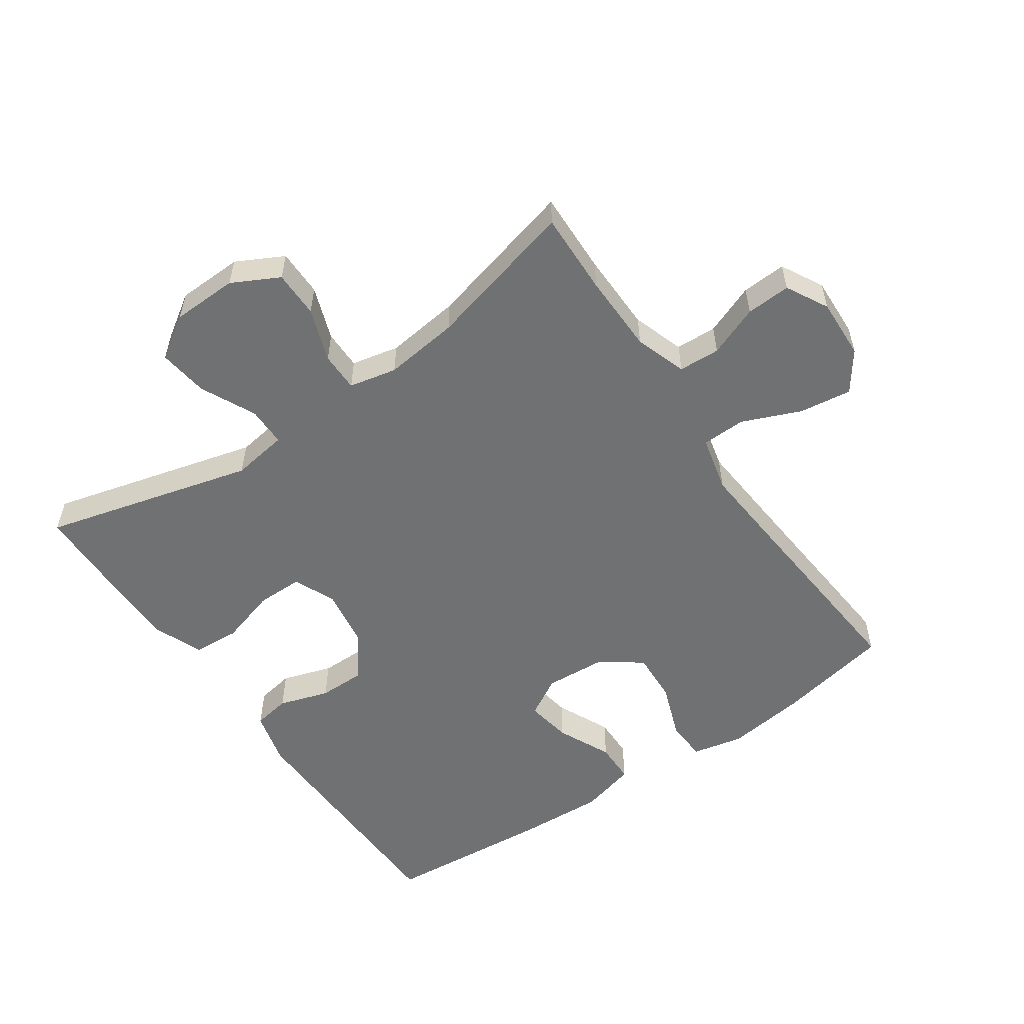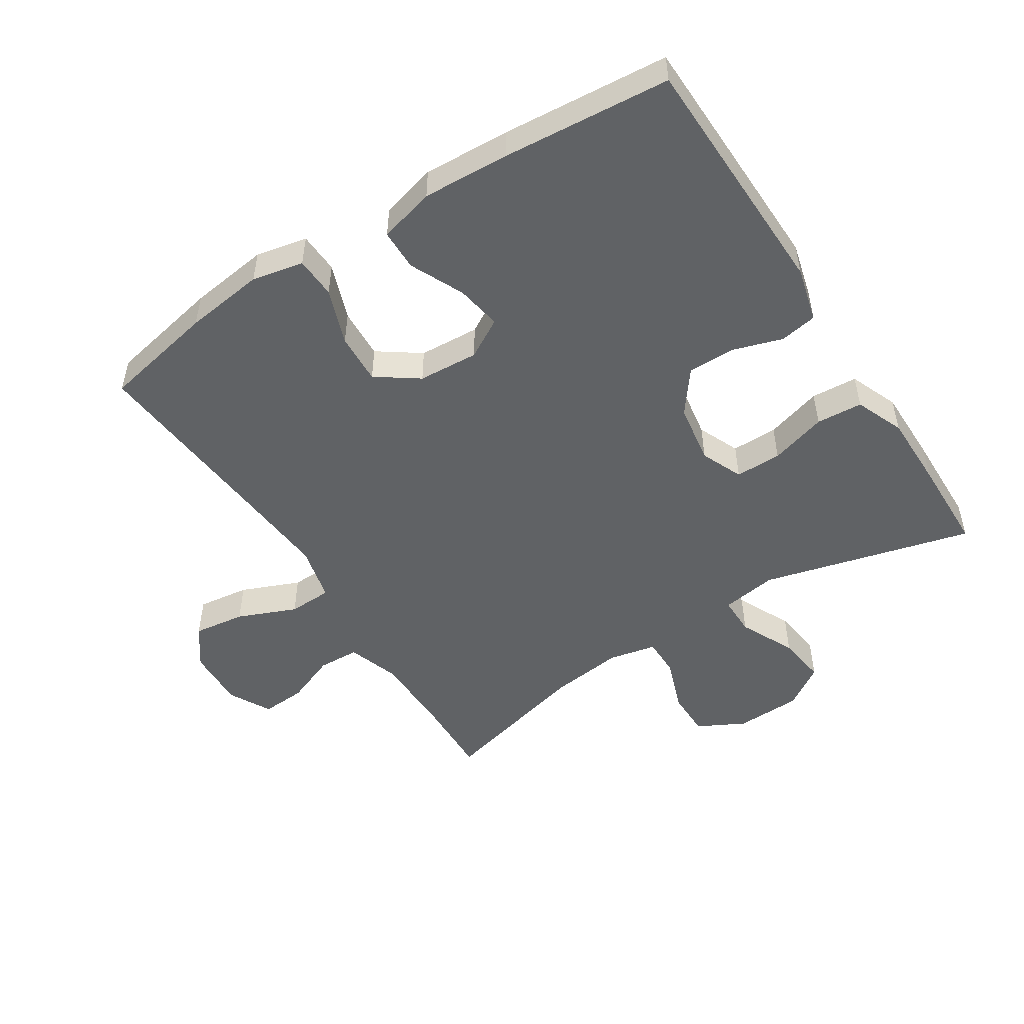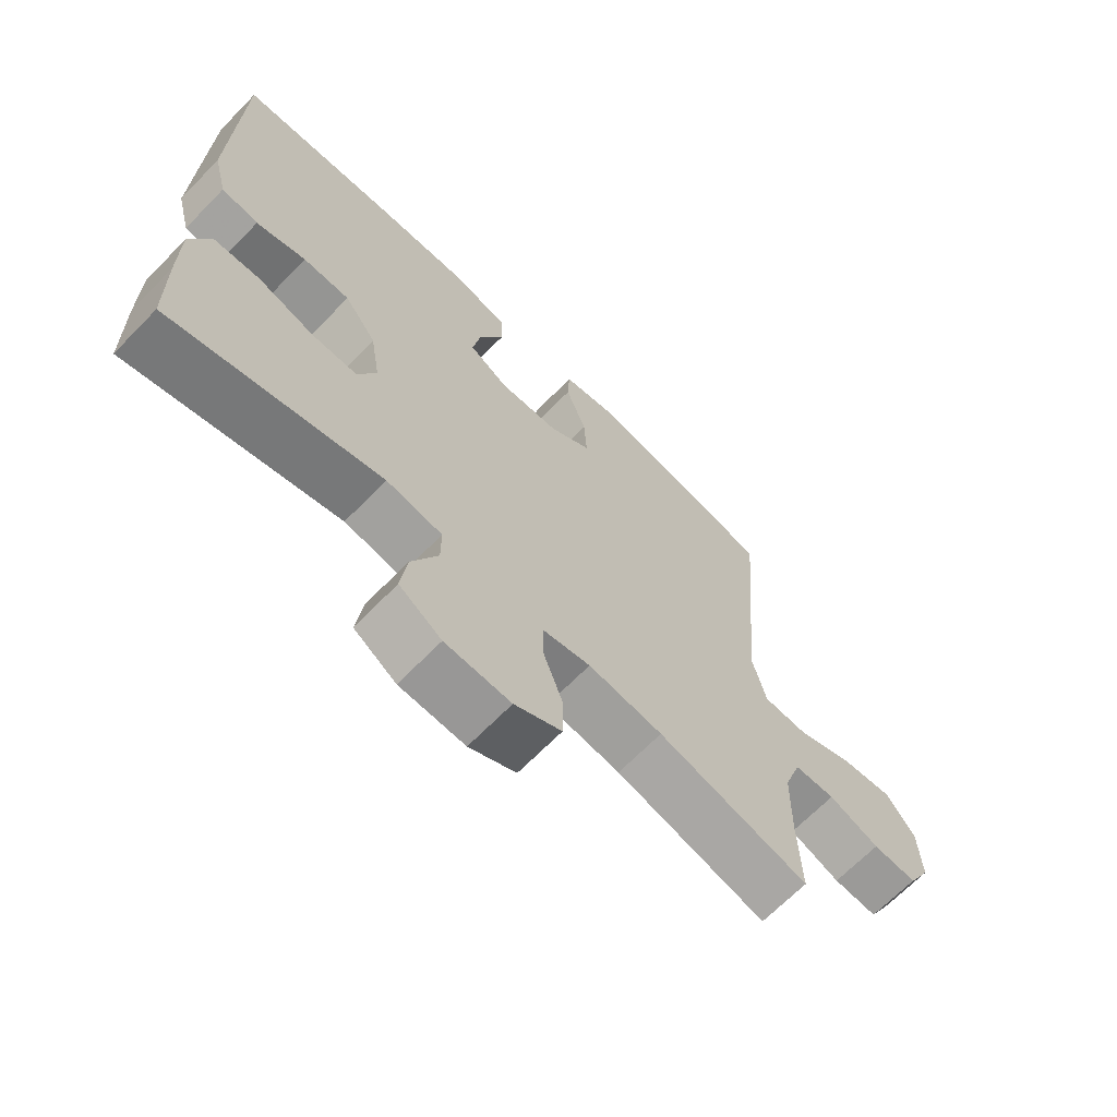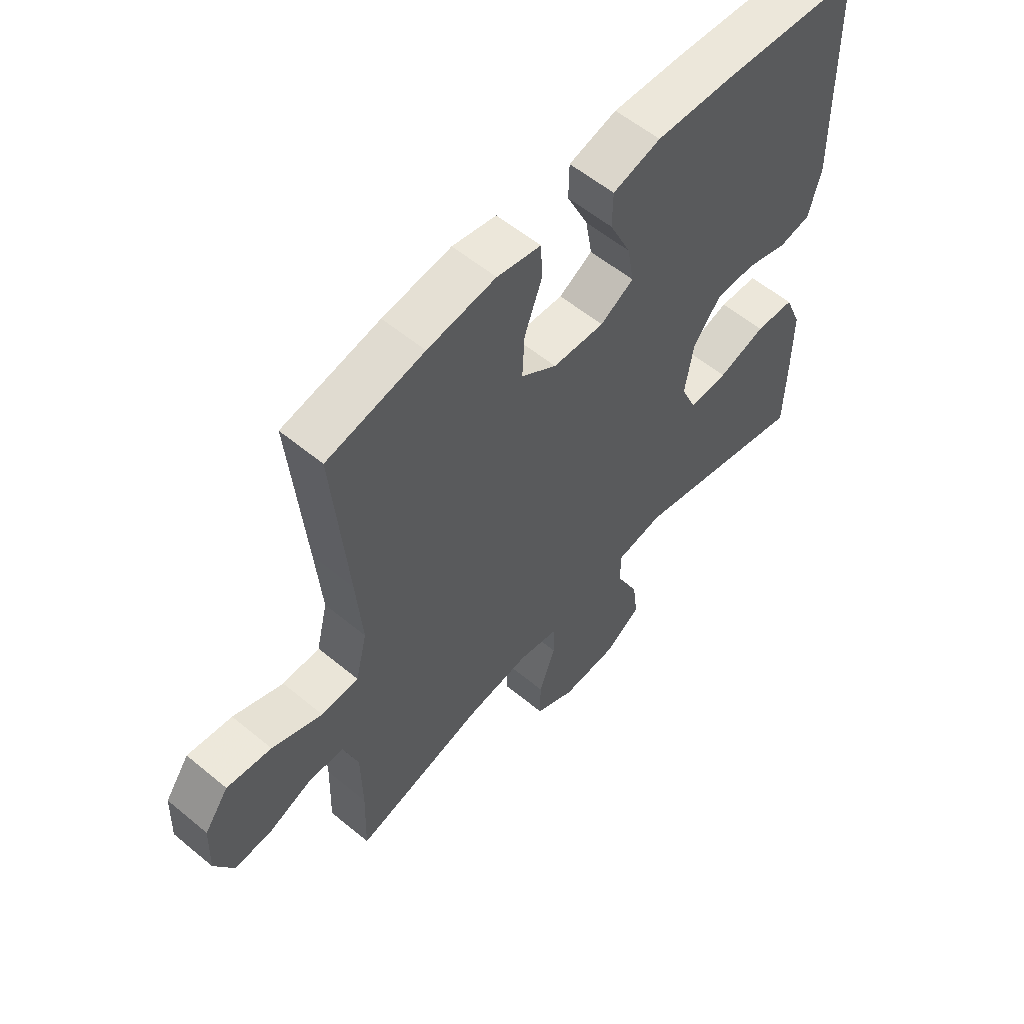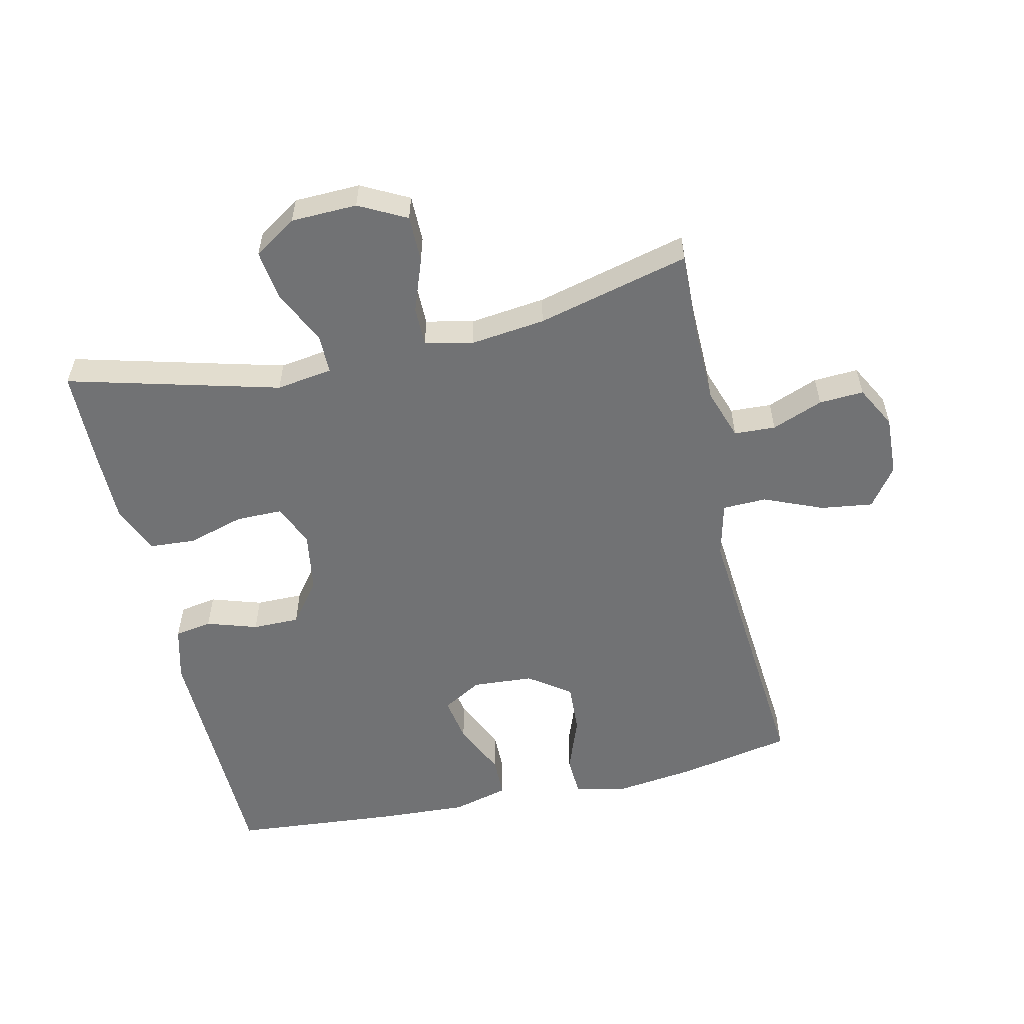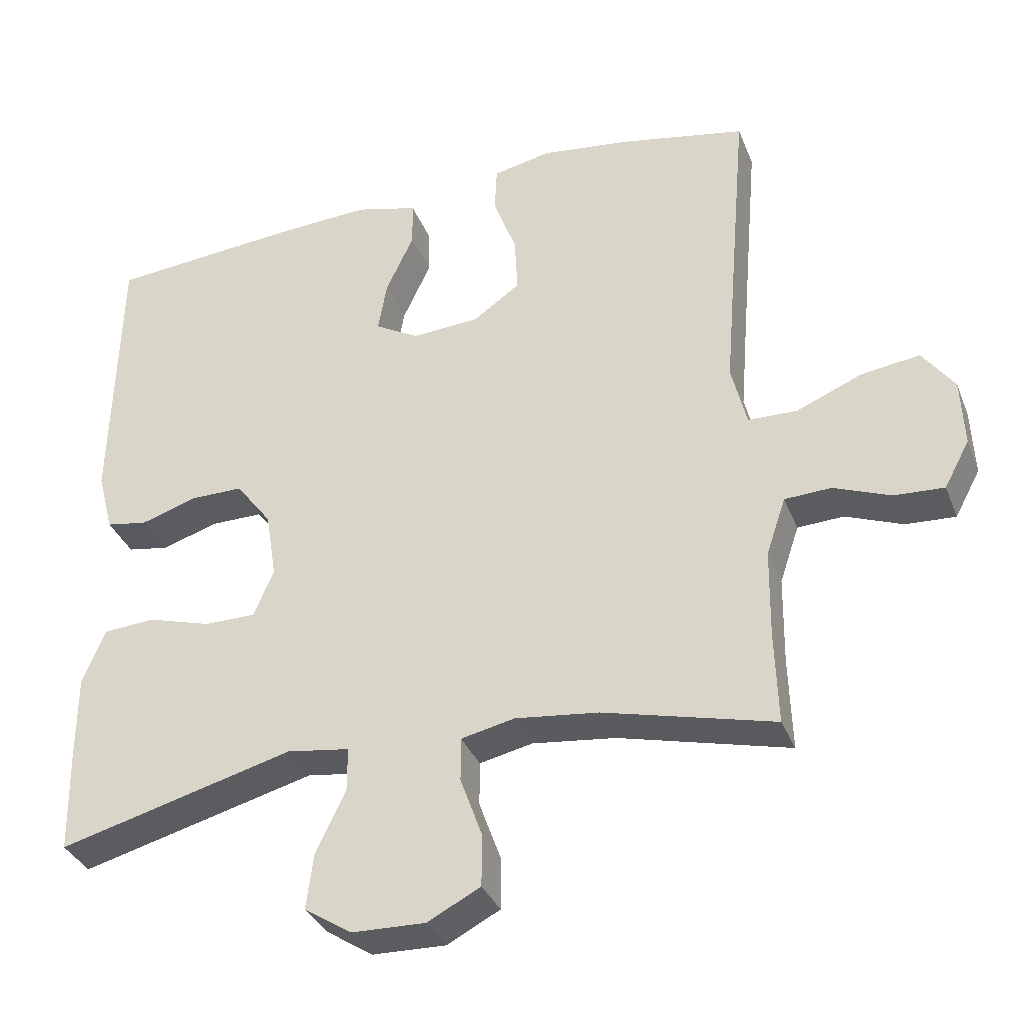
<metadata>
{"format":"obj","ext":"obj","renderer":"f3d","projection":"perspective","resolution":1024,"background":"white","views":[{"elev":-55.1,"azim":-145.4,"up":"+Y"},{"elev":-50.5,"azim":32.7,"up":"+Y"},{"elev":-67.3,"azim":135.7,"up":"+Z"},{"elev":57.4,"azim":-49.3,"up":"+Z"},{"elev":-55.5,"azim":-167.3,"up":"+Y"},{"elev":-34.8,"azim":-160.2,"up":"+Z"}]}
</metadata>
<code>
v 0.5 0.07 0.5
v 0.508 0.07 0.112
v 0.486 0.07 0.027
v 0.428 0.07 0.017
v 0.35 0.07 0.042
v 0.277 0.07 0.042
v 0.227 0.07 -0.024
v 0.212 0.07 -0.118
v 0.24 0.07 -0.183
v 0.312 0.07 -0.183
v 0.4 0.07 -0.157
v 0.472 0.07 -0.162
v 0.503 0.07 -0.238
v 0.503 0.07 -0.354
v 0.5 0.07 -0.5
v 0.173 0.07 -0.414
v 0.086 0.07 -0.427
v 0.086 0.07 -0.488
v 0.127 0.07 -0.574
v 0.137 0.07 -0.651
v 0.071 0.07 -0.694
v -0.031 0.07 -0.697
v -0.104 0.07 -0.659
v -0.104 0.07 -0.586
v -0.074 0.07 -0.503
v -0.074 0.07 -0.442
v -0.148 0.07 -0.426
v -0.264 0.07 -0.44
v -0.5 0.07 -0.5
v -0.496 0.07 -0.371
v -0.498 0.07 -0.248
v -0.525 0.07 -0.168
v -0.589 0.07 -0.165
v -0.668 0.07 -0.196
v -0.737 0.07 -0.2
v -0.772 0.07 -0.135
v -0.768 0.07 -0.041
v -0.724 0.07 0.02
v -0.643 0.07 0.009
v -0.552 0.07 -0.029
v -0.484 0.07 -0.027
v -0.463 0.07 0.06
v -0.474 0.07 0.195
v -0.5 0.07 0.5
v -0.324 0.07 0.535
v -0.2 0.07 0.551
v -0.12 0.07 0.534
v -0.117 0.07 0.47
v -0.149 0.07 0.383
v -0.153 0.07 0.304
v -0.088 0.07 0.258
v 0.006 0.07 0.252
v 0.067 0.07 0.287
v 0.055 0.07 0.358
v 0.016 0.07 0.442
v 0.017 0.07 0.506
v 0.104 0.07 0.529
v 0.24 0.07 0.522
v 0.5 0 0.5
v 0.508 0 0.112
v 0.486 0 0.027
v 0.428 0 0.017
v 0.35 0 0.042
v 0.277 0 0.042
v 0.227 0 -0.024
v 0.212 0 -0.118
v 0.24 0 -0.183
v 0.312 0 -0.183
v 0.4 0 -0.157
v 0.472 0 -0.162
v 0.503 0 -0.238
v 0.503 0 -0.354
v 0.5 0 -0.5
v 0.173 0 -0.414
v 0.086 0 -0.427
v 0.086 0 -0.488
v 0.127 0 -0.574
v 0.137 0 -0.651
v 0.071 0 -0.694
v -0.031 0 -0.697
v -0.104 0 -0.659
v -0.104 0 -0.586
v -0.074 0 -0.503
v -0.074 0 -0.442
v -0.148 0 -0.426
v -0.264 0 -0.44
v -0.5 0 -0.5
v -0.496 0 -0.371
v -0.498 0 -0.248
v -0.525 0 -0.168
v -0.589 0 -0.165
v -0.668 0 -0.196
v -0.737 0 -0.2
v -0.772 0 -0.135
v -0.768 0 -0.041
v -0.724 0 0.02
v -0.643 0 0.009
v -0.552 0 -0.029
v -0.484 0 -0.027
v -0.463 0 0.06
v -0.474 0 0.195
v -0.5 0 0.5
v -0.324 0 0.535
v -0.2 0 0.551
v -0.12 0 0.534
v -0.117 0 0.47
v -0.149 0 0.383
v -0.153 0 0.304
v -0.088 0 0.258
v 0.006 0 0.252
v 0.067 0 0.287
v 0.055 0 0.358
v 0.016 0 0.442
v 0.017 0 0.506
v 0.104 0 0.529
v 0.24 0 0.522
f 54 55 56 57
f 53 54 57 58
f 46 47 48 49
f 46 49 50
f 43 44 45 46
f 42 43 46 50
f 41 42 50 51
f 37 38 39 40
f 37 40 41
f 36 37 41
f 33 34 35 36
f 32 33 36 41
f 31 32 41 51
f 28 29 30
f 27 28 30 31
f 26 27 31 51
f 22 23 24 25
f 22 25 26
f 18 19 20 21
f 17 18 21 22
f 13 14 15 16
f 13 16 17
f 10 11 12 13
f 9 10 13 17
f 8 9 17
f 7 8 17 22
f 2 3 4 5
f 2 5 6
f 53 58 1 2
f 52 53 2 6
f 51 52 6 7
f 7 22 26 51
f 115 114 113 112
f 116 115 112 111
f 107 106 105 104
f 108 107 104
f 104 103 102 101
f 108 104 101 100
f 109 108 100 99
f 98 97 96 95
f 99 98 95
f 99 95 94
f 94 93 92 91
f 99 94 91 90
f 109 99 90 89
f 88 87 86
f 89 88 86 85
f 109 89 85 84
f 83 82 81 80
f 84 83 80
f 79 78 77 76
f 80 79 76 75
f 74 73 72 71
f 75 74 71
f 71 70 69 68
f 75 71 68 67
f 75 67 66
f 80 75 66 65
f 63 62 61 60
f 64 63 60
f 60 59 116 111
f 64 60 111 110
f 65 64 110 109
f 109 84 80 65
f 1 59 60 2
f 2 60 61 3
f 3 61 62 4
f 4 62 63 5
f 5 63 64 6
f 6 64 65 7
f 7 65 66 8
f 8 66 67 9
f 9 67 68 10
f 10 68 69 11
f 11 69 70 12
f 12 70 71 13
f 13 71 72 14
f 14 72 73 15
f 15 73 74 16
f 16 74 75 17
f 17 75 76 18
f 18 76 77 19
f 19 77 78 20
f 20 78 79 21
f 21 79 80 22
f 22 80 81 23
f 23 81 82 24
f 24 82 83 25
f 25 83 84 26
f 26 84 85 27
f 27 85 86 28
f 28 86 87 29
f 29 87 88 30
f 30 88 89 31
f 31 89 90 32
f 32 90 91 33
f 33 91 92 34
f 34 92 93 35
f 35 93 94 36
f 36 94 95 37
f 37 95 96 38
f 38 96 97 39
f 39 97 98 40
f 40 98 99 41
f 41 99 100 42
f 42 100 101 43
f 43 101 102 44
f 44 102 103 45
f 45 103 104 46
f 46 104 105 47
f 47 105 106 48
f 48 106 107 49
f 49 107 108 50
f 50 108 109 51
f 51 109 110 52
f 52 110 111 53
f 53 111 112 54
f 54 112 113 55
f 55 113 114 56
f 56 114 115 57
f 57 115 116 58
f 58 116 59 1

</code>
